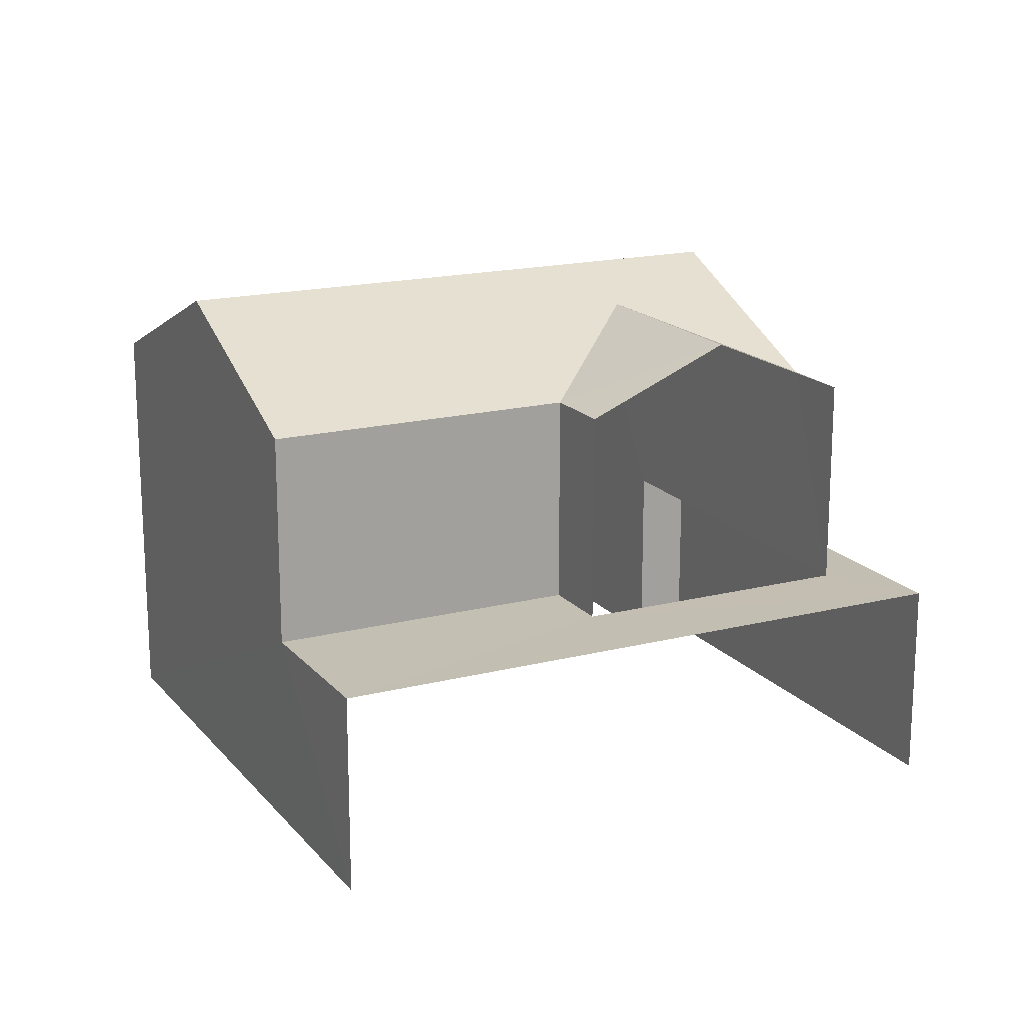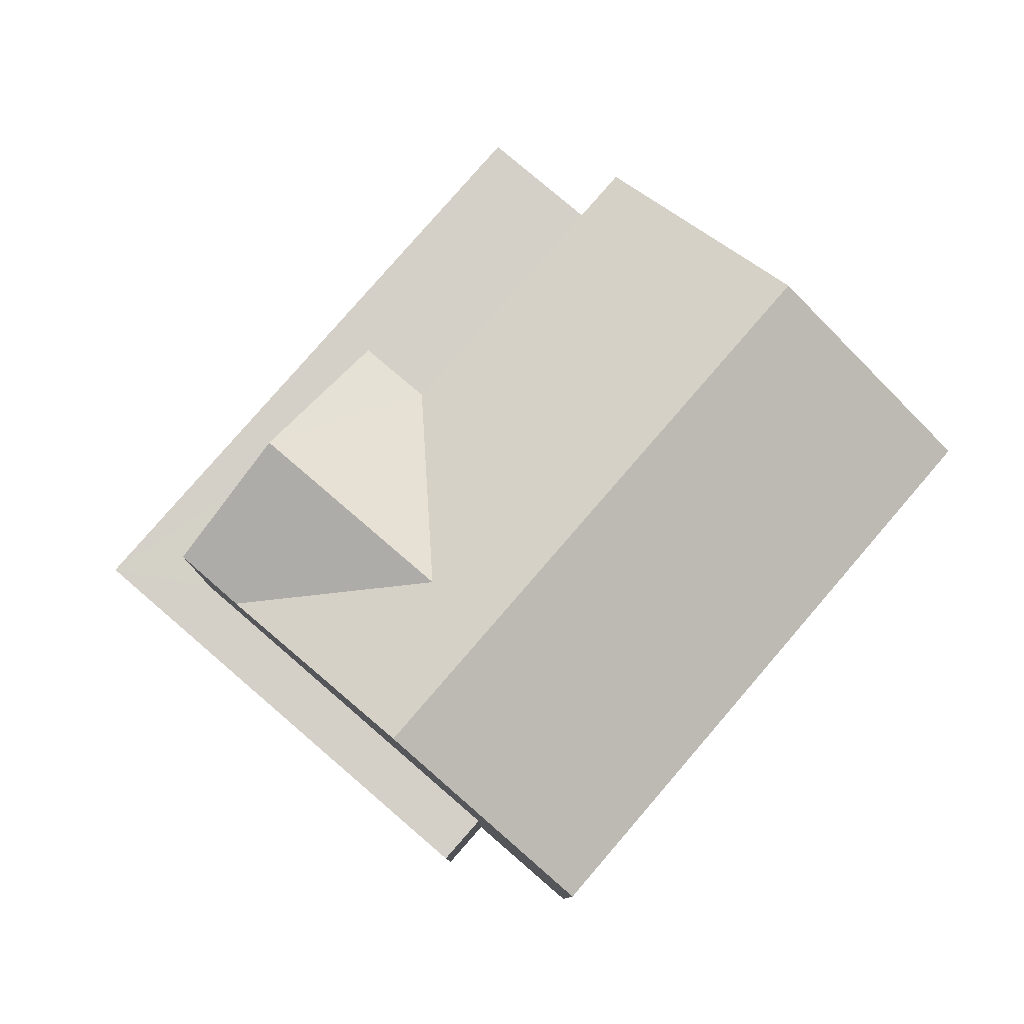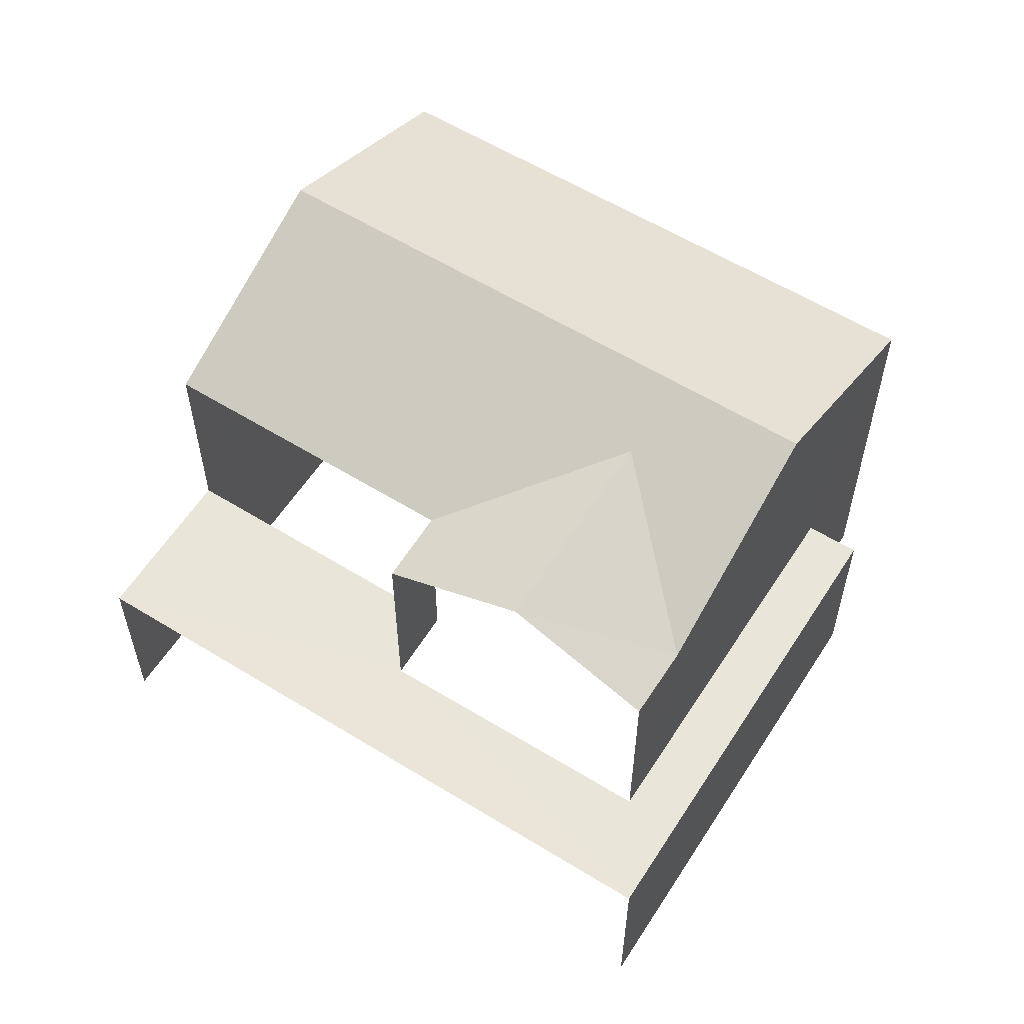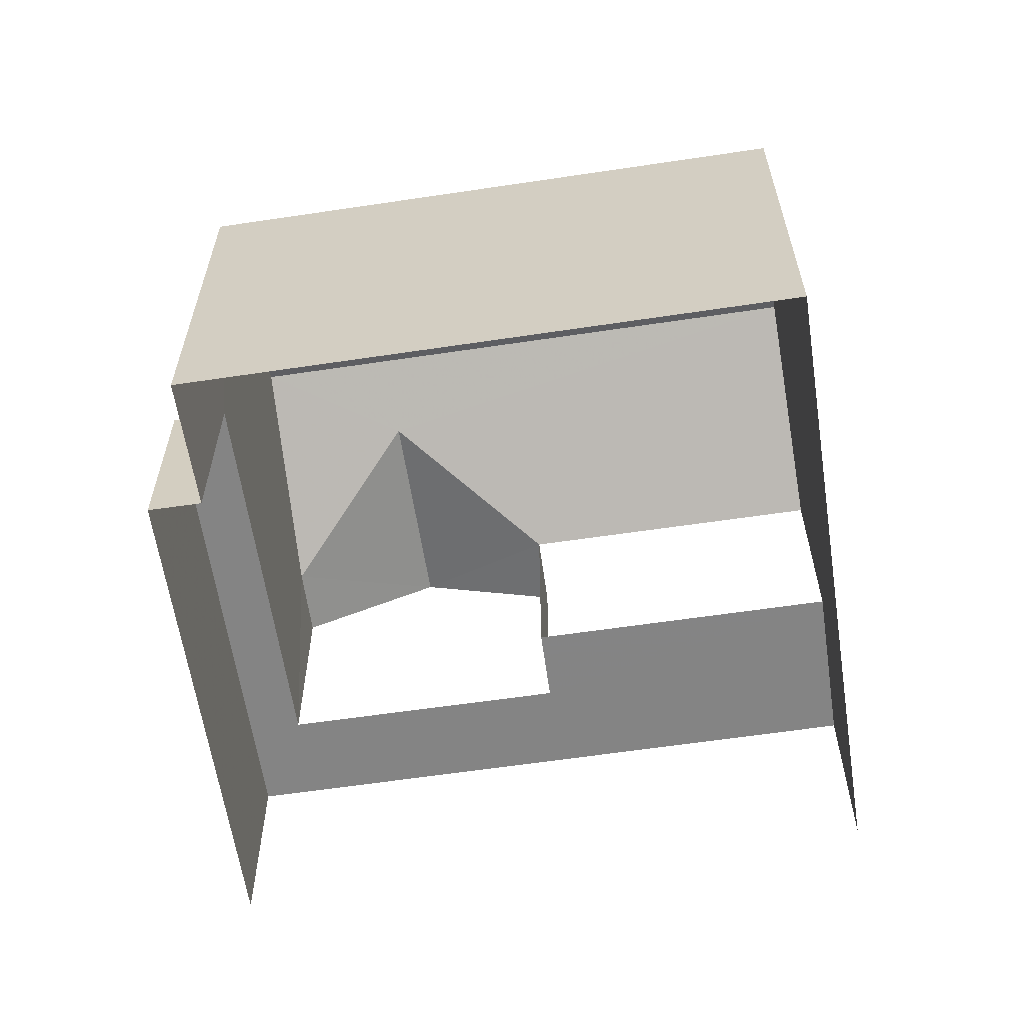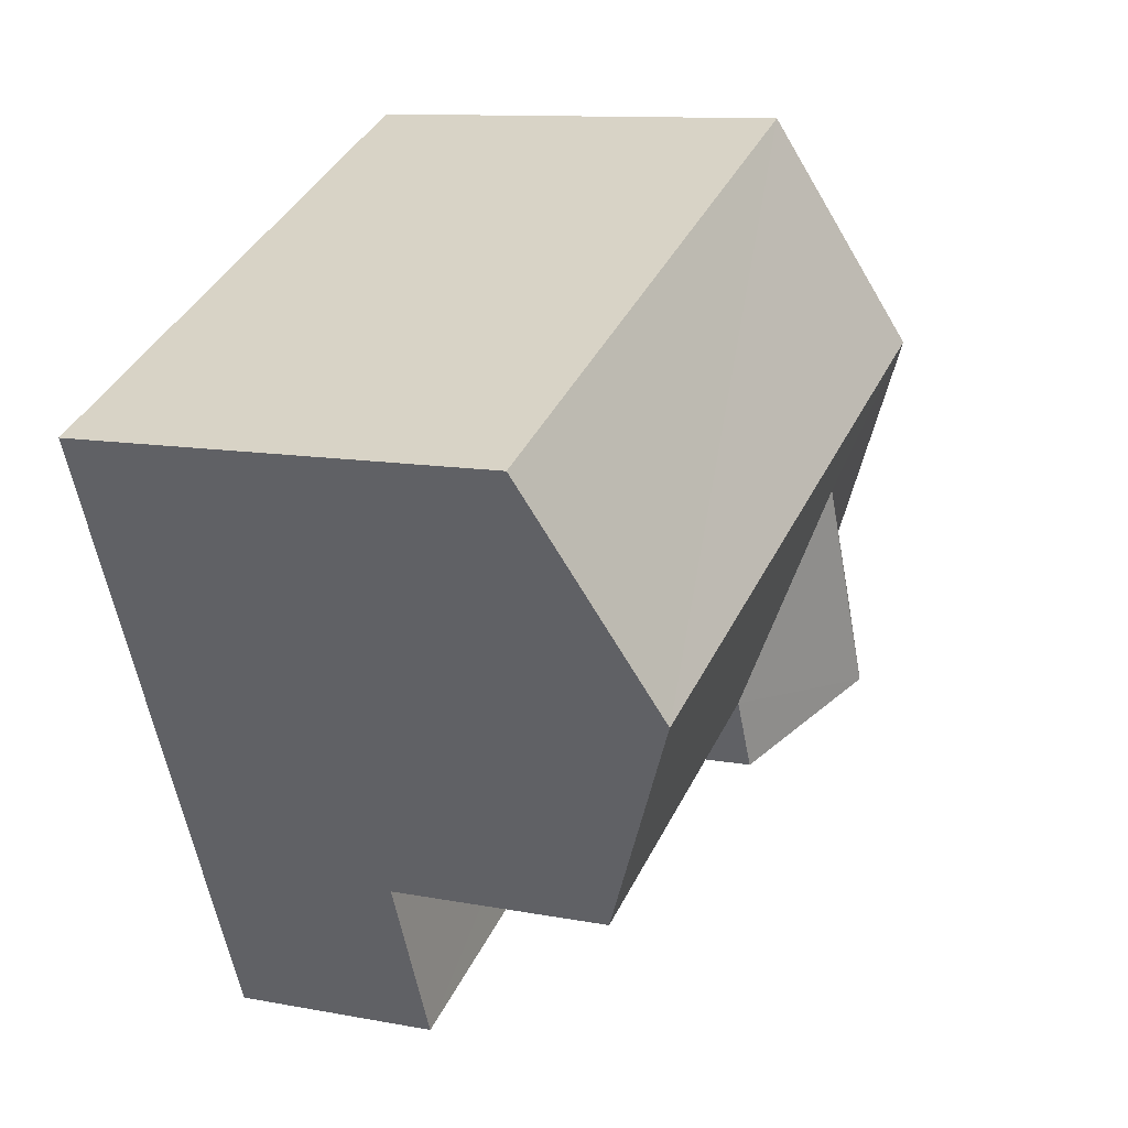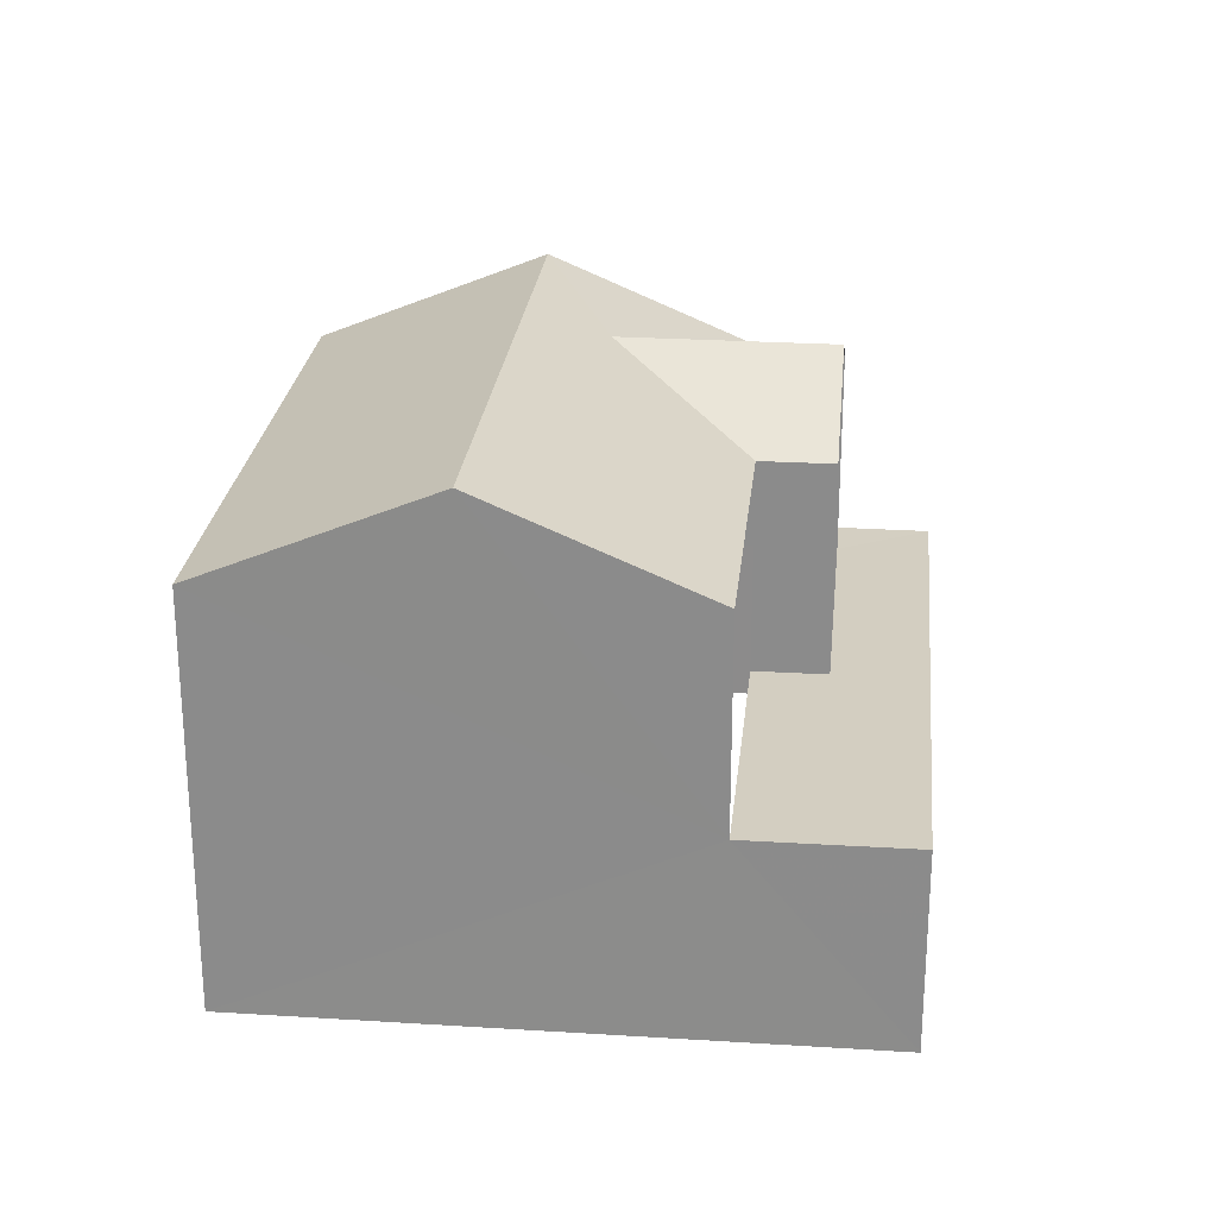
<metadata>
{"format":"obj","ext":"obj","renderer":"f3d","projection":"perspective","resolution":1024,"background":"white","views":[{"elev":17.5,"azim":-2.2,"up":"+Z"},{"elev":79.9,"azim":155.2,"up":"+Z"},{"elev":58.4,"azim":56.9,"up":"+Z"},{"elev":-61.4,"azim":-146.9,"up":"+Z"},{"elev":10.8,"azim":-64.3,"up":"+Y"},{"elev":25.2,"azim":-59.7,"up":"+Z"}]}
</metadata>
<code>
v -2.249e+05 -1.283e+05 13.31
v -2.249e+05 -1.283e+05 13.31
v -2.249e+05 -1.283e+05 13.31
v -2.249e+05 -1.283e+05 13.31
v -2.249e+05 -1.283e+05 13.31
v -2.249e+05 -1.283e+05 13.31
v -2.249e+05 -1.283e+05 16.63
v -2.249e+05 -1.283e+05 16.63
v -2.249e+05 -1.283e+05 16.63
v -2.249e+05 -1.283e+05 16.63
v -2.249e+05 -1.283e+05 16.63
v -2.249e+05 -1.283e+05 16.63
v -2.249e+05 -1.283e+05 16.63
v -2.249e+05 -1.283e+05 16.63
v -2.249e+05 -1.283e+05 20.14
v -2.249e+05 -1.283e+05 20.14
v -2.249e+05 -1.283e+05 21.16
v -2.249e+05 -1.283e+05 21.16
v -2.249e+05 -1.283e+05 20.14
v -2.249e+05 -1.283e+05 20.14
v -2.249e+05 -1.283e+05 21.71
v -2.249e+05 -1.283e+05 21.71
v -2.249e+05 -1.283e+05 20.14
v -2.249e+05 -1.283e+05 20.14
v -2.249e+05 -1.283e+05 20.14
f 1 2 3
f 3 2 4
f 4 2 5
f 2 6 5
f 11 15 23
f 7 11 23
f 16 9 17
f 9 12 17
f 12 25 17
f 8 4 5
f 10 8 5
f 7 8 9
f 8 10 9
f 7 9 11
f 12 13 14
f 12 10 13
f 9 10 12
f 15 16 17
f 18 15 17
f 19 20 21
f 22 19 21
f 23 15 21
f 21 18 22
f 18 24 22
f 21 15 18
f 24 17 25
f 24 18 17
f 19 14 1
f 14 2 1
f 22 14 19
f 12 24 25
f 14 24 12
f 22 24 14
f 7 3 4
f 4 8 7
f 20 3 7
f 21 20 7
f 23 21 7
f 16 11 9
f 16 15 11
f 10 5 6
f 13 10 6
f 2 13 6
f 2 14 13
f 20 1 3
f 20 19 1

</code>
